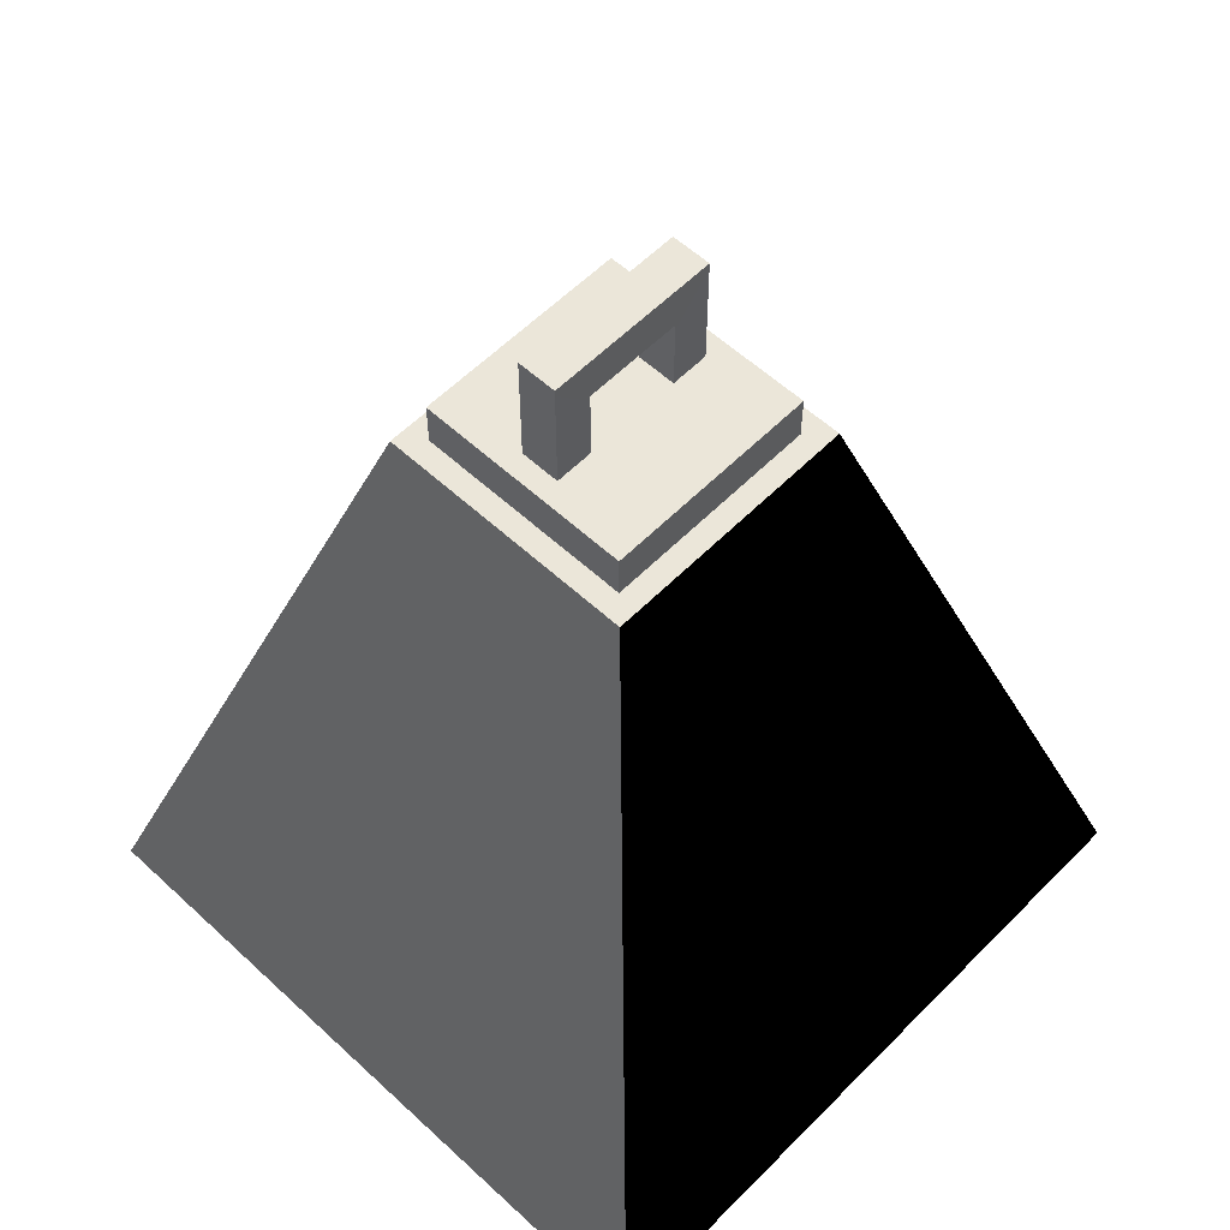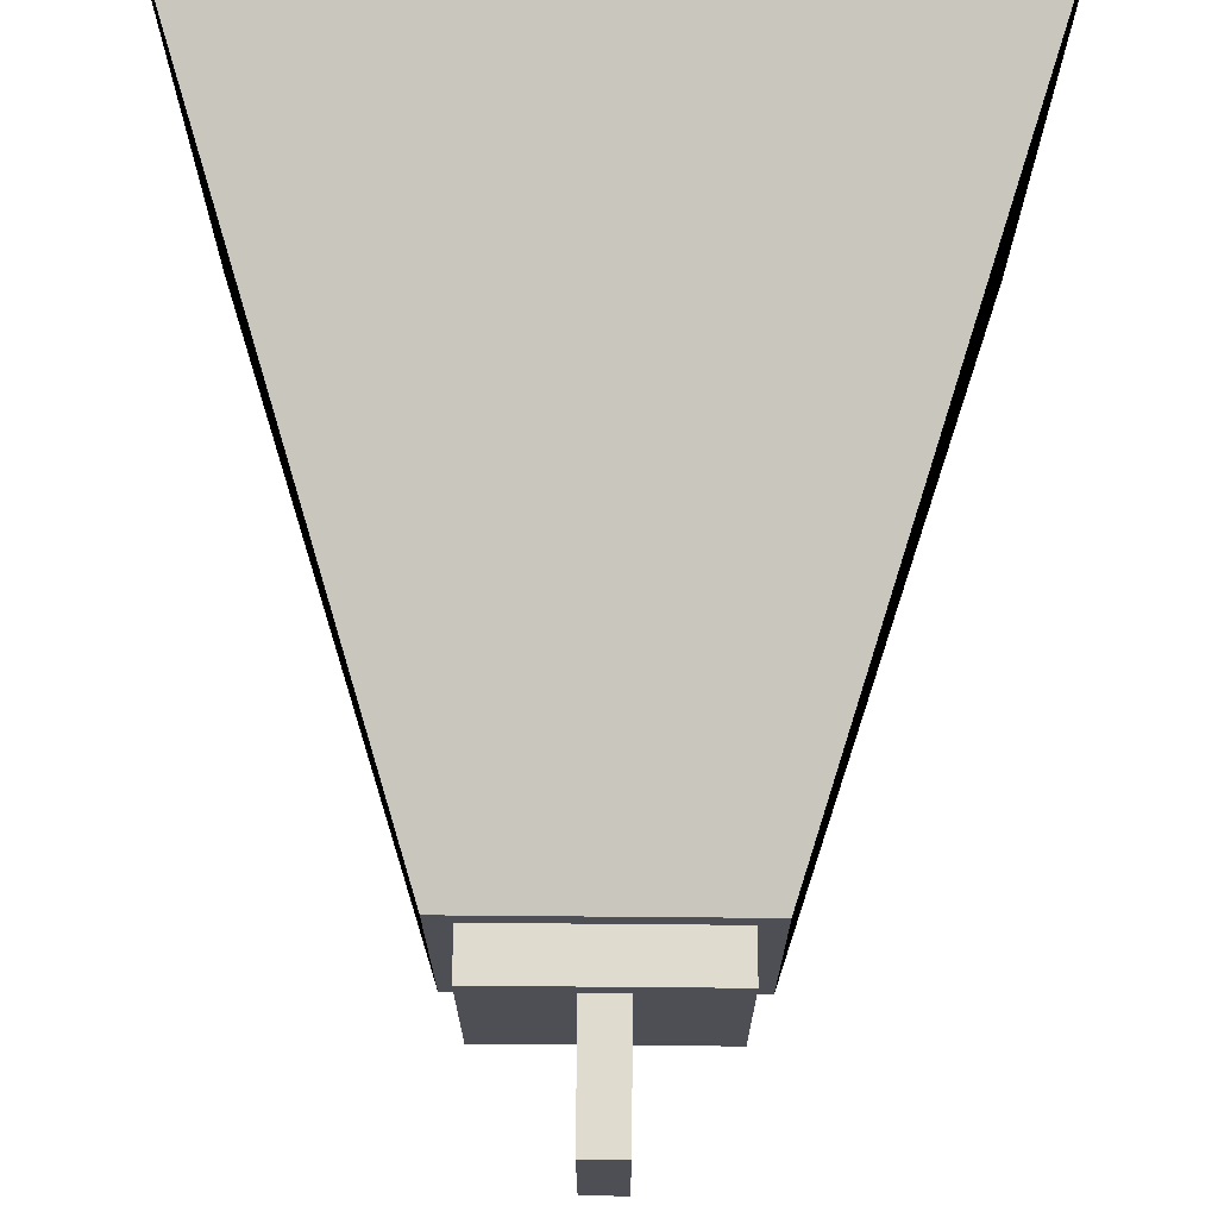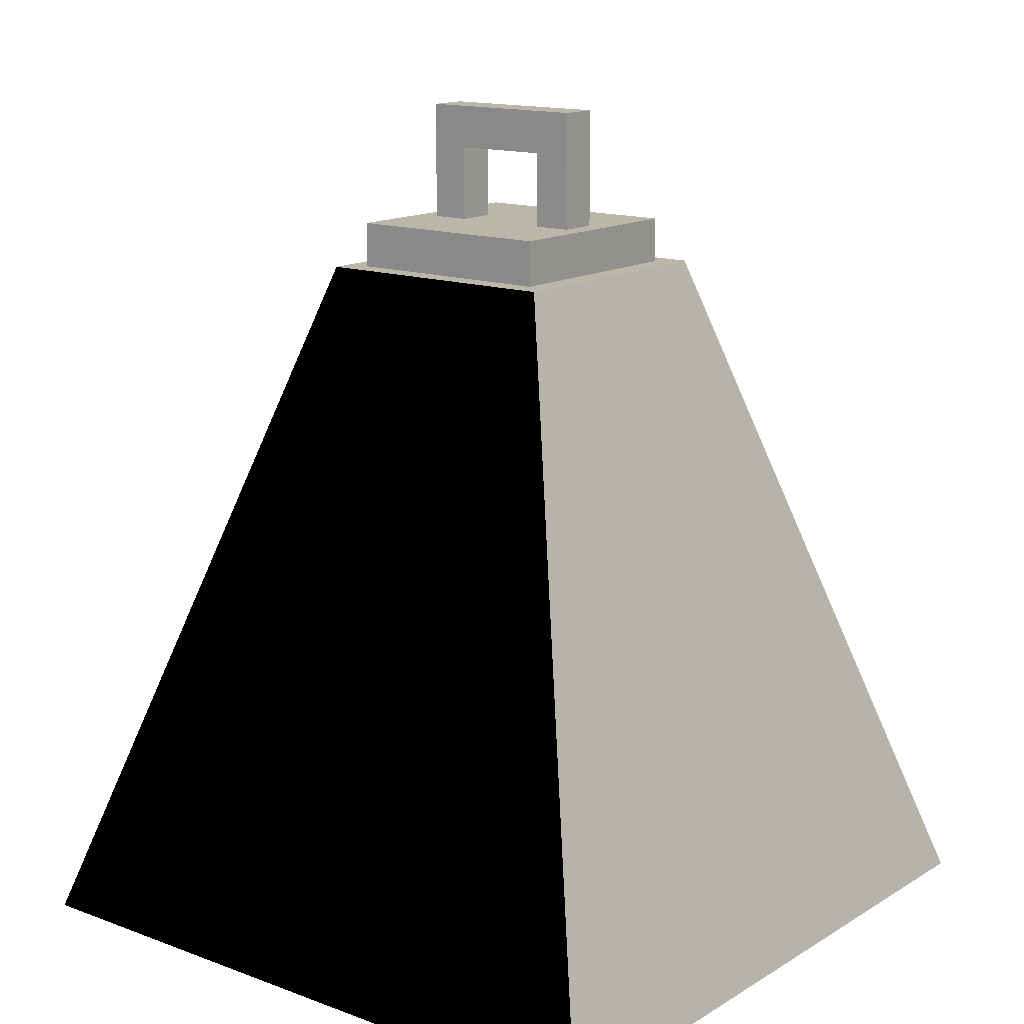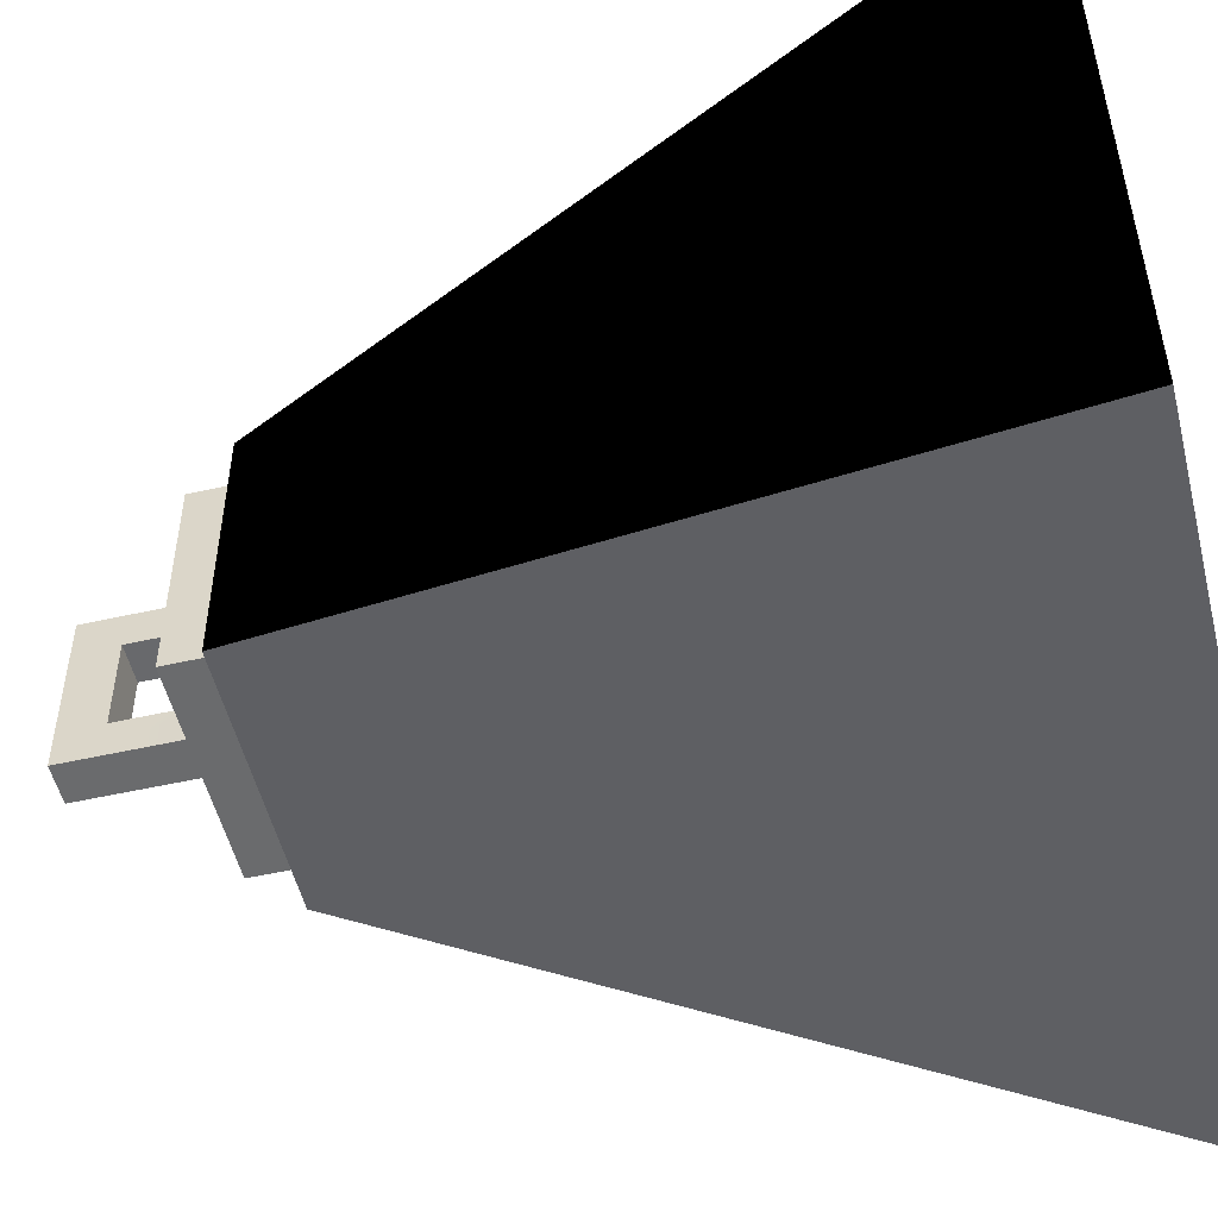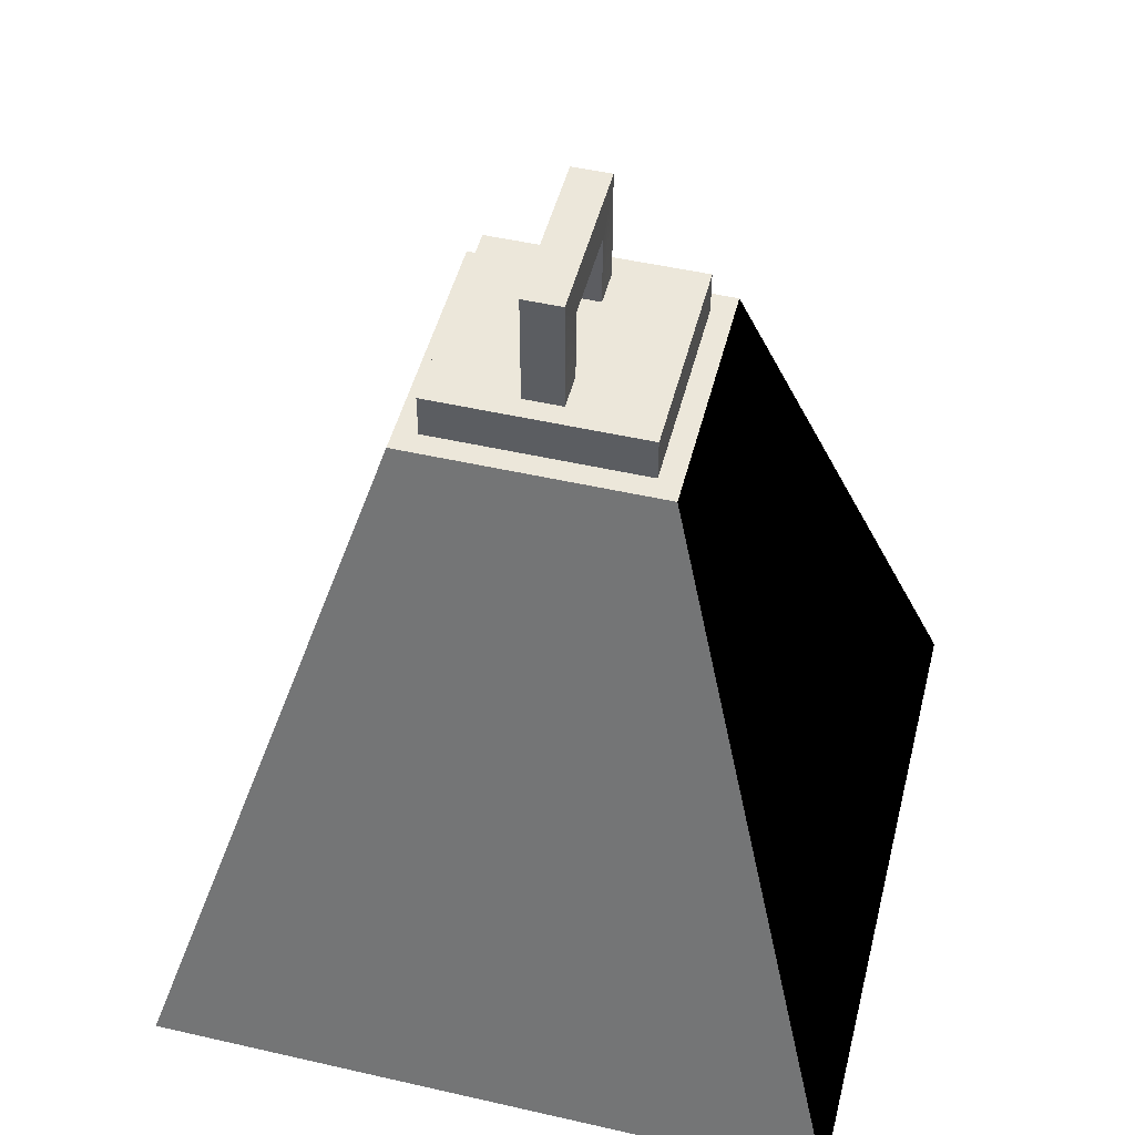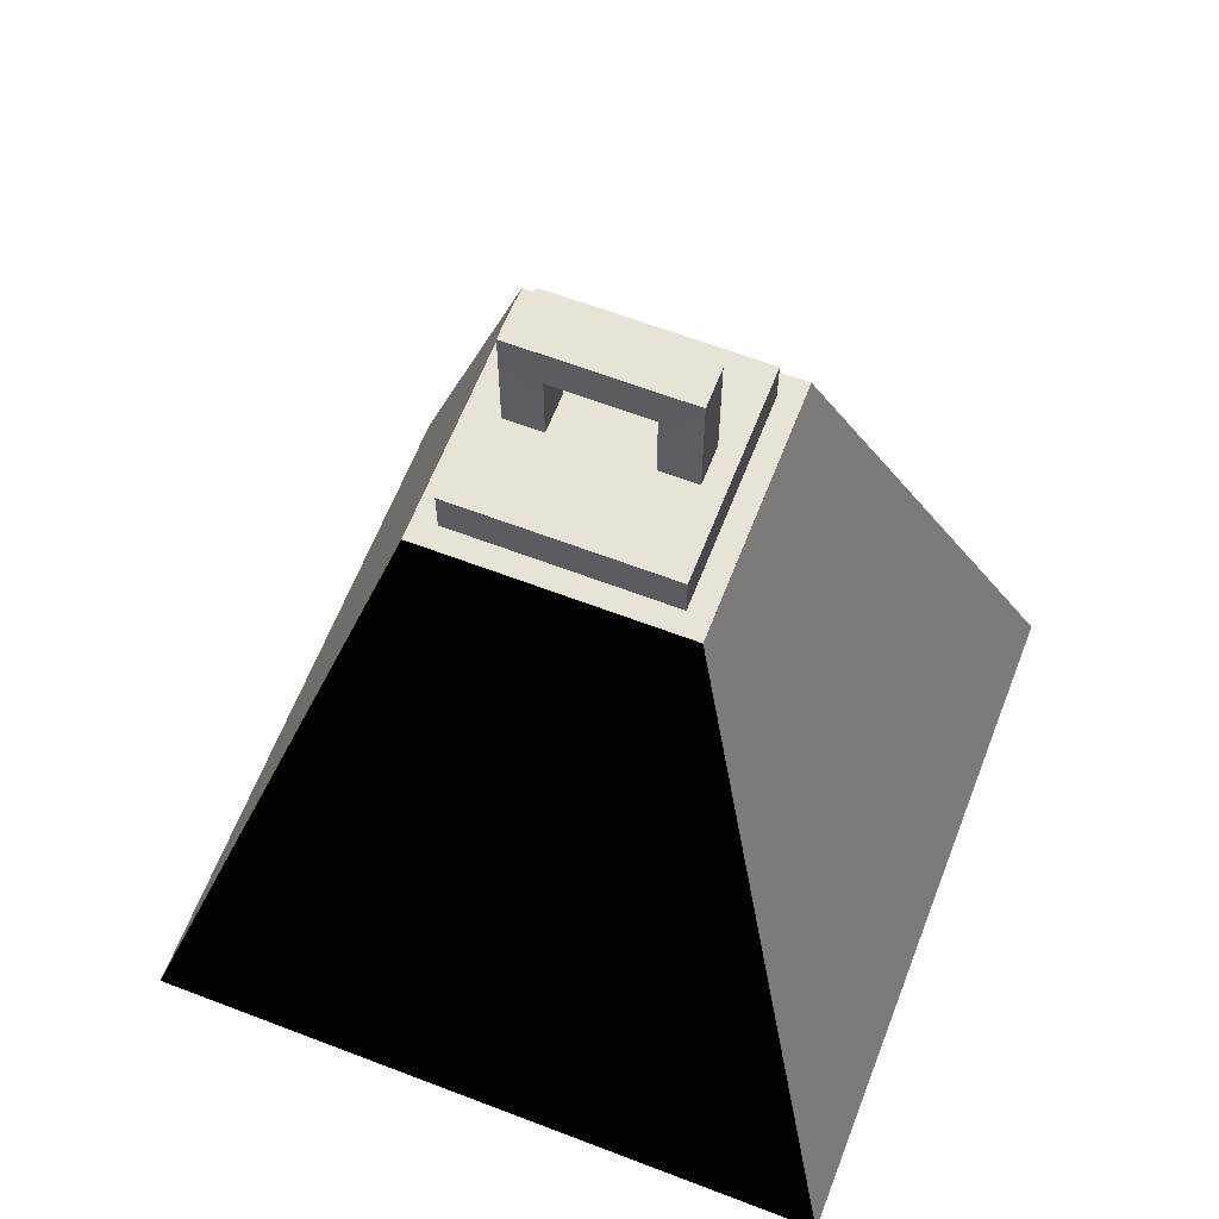
<metadata>
{"format":"obj","ext":"obj","renderer":"f3d","projection":"perspective","resolution":1024,"background":"white","views":[{"elev":57.4,"azim":-136.2,"up":"+Y"},{"elev":71.7,"azim":-179.5,"up":"+Z"},{"elev":14.7,"azim":128.3,"up":"+Y"},{"elev":-52.1,"azim":-76.3,"up":"+Z"},{"elev":49.3,"azim":-165.8,"up":"+Y"},{"elev":62.9,"azim":111.2,"up":"+Y"}]}
</metadata>
<code>
g tank_stop
v 0.04828 2.13 0.2123
v 0.04828 1.805 0.2123
v -0.04834 1.805 0.2123
v -0.04834 2.13 0.2123
v -0.04834 2.025 -0.1185
v -0.04834 2.025 0.1186
v 0.04828 2.025 0.1186
v 0.04828 2.025 -0.1185
v 0.04828 2.13 0.2123
v -0.04834 2.13 0.2123
v -0.04834 2.13 -0.2122
v 0.04828 2.13 -0.2122
v -0.04834 2.025 0.1186
v -0.04834 1.805 0.1186
v 0.04828 1.805 0.1186
v 0.04828 2.025 0.1186
v 0.04828 2.13 -0.2122
v 0.04828 2.025 -0.1185
v 0.04828 2.025 0.1186
v 0.04828 2.13 0.2123
v 0.04828 1.805 0.2123
v 0.04828 1.805 0.1186
v 0.04828 1.805 -0.1185
v 0.04828 1.805 -0.2122
v 0.04828 2.025 -0.1185
v 0.04828 1.805 -0.1185
v -0.04834 1.805 -0.1185
v -0.04834 2.025 -0.1185
v -0.04834 2.13 -0.2122
v -0.04834 2.025 -0.1185
v -0.04834 1.805 -0.1185
v -0.04834 2.13 -0.2122
v -0.04834 1.805 -0.1185
v -0.04834 1.805 -0.2122
v -0.04834 2.13 0.2123
v -0.04834 2.025 0.1186
v -0.04834 1.805 0.1186
v -0.04834 1.805 0.2123
v -0.04834 2.025 -0.1185
v 0.04828 2.13 -0.2122
v -0.04834 2.13 -0.2122
v -0.04834 1.805 -0.2122
v 0.04828 1.805 -0.2122
v -0.265 1.726 0.265
v -0.265 1.84 0.265
v 0.2649 1.84 0.265
v 0.2649 1.726 0.265
v -0.265 1.84 0.265
v -0.265 1.84 -0.2649
v 0.2649 1.84 -0.2649
v 0.2649 1.84 0.265
v -0.265 1.84 -0.2649
v -0.265 1.726 -0.2649
v 0.2649 1.726 -0.2649
v 0.2649 1.84 -0.2649
v -0.265 1.726 -0.2649
v -0.265 1.726 0.265
v 0.2649 1.726 0.265
v 0.2649 1.726 -0.2649
v 0.2649 1.726 0.265
v 0.2649 1.84 0.265
v 0.2649 1.84 -0.2649
v 0.2649 1.726 -0.2649
v -0.265 1.726 -0.2649
v -0.265 1.84 -0.2649
v -0.265 1.84 0.265
v -0.265 1.726 0.265
v -0.8652 -0.001436 0.8652
v -0.3206 1.729 0.3206
v 0.3206 1.729 0.3206
v 0.8651 -0.001436 0.8652
v -0.3206 1.729 0.3206
v -0.3206 1.729 -0.3206
v 0.3206 1.729 -0.3206
v 0.3206 1.729 0.3206
v -0.3206 1.729 -0.3206
v -0.8652 -0.001436 -0.8651
v 0.8651 -0.001436 -0.8651
v 0.3206 1.729 -0.3206
v -0.8652 -0.001436 -0.8651
v -0.8652 -0.001436 0.8652
v 0.8651 -0.001436 0.8652
v 0.8651 -0.001436 -0.8651
v 0.8651 -0.001436 0.8652
v 0.3206 1.729 0.3206
v 0.3206 1.729 -0.3206
v 0.8651 -0.001436 -0.8651
v -0.8652 -0.001436 -0.8651
v -0.3206 1.729 -0.3206
v -0.3206 1.729 0.3206
v -0.8652 -0.001436 0.8652
f 3 2 1
f 4 3 1
f 7 6 5
f 8 7 5
f 11 10 9
f 12 11 9
f 15 14 13
f 16 15 13
f 19 18 17
f 20 19 17
f 20 21 19
f 21 22 19
f 18 23 17
f 23 24 17
f 27 26 25
f 28 27 25
f 31 30 29
f 34 33 32
f 36 35 32
f 36 37 35
f 37 38 35
f 39 36 32
f 42 41 40
f 43 42 40
f 46 45 44
f 47 46 44
f 50 49 48
f 51 50 48
f 54 53 52
f 55 54 52
f 58 57 56
f 59 58 56
f 62 61 60
f 63 62 60
f 66 65 64
f 67 66 64
f 70 69 68
f 71 70 68
f 74 73 72
f 75 74 72
f 78 77 76
f 79 78 76
f 82 81 80
f 83 82 80
f 86 85 84
f 87 86 84
f 90 89 88
f 91 90 88

</code>
